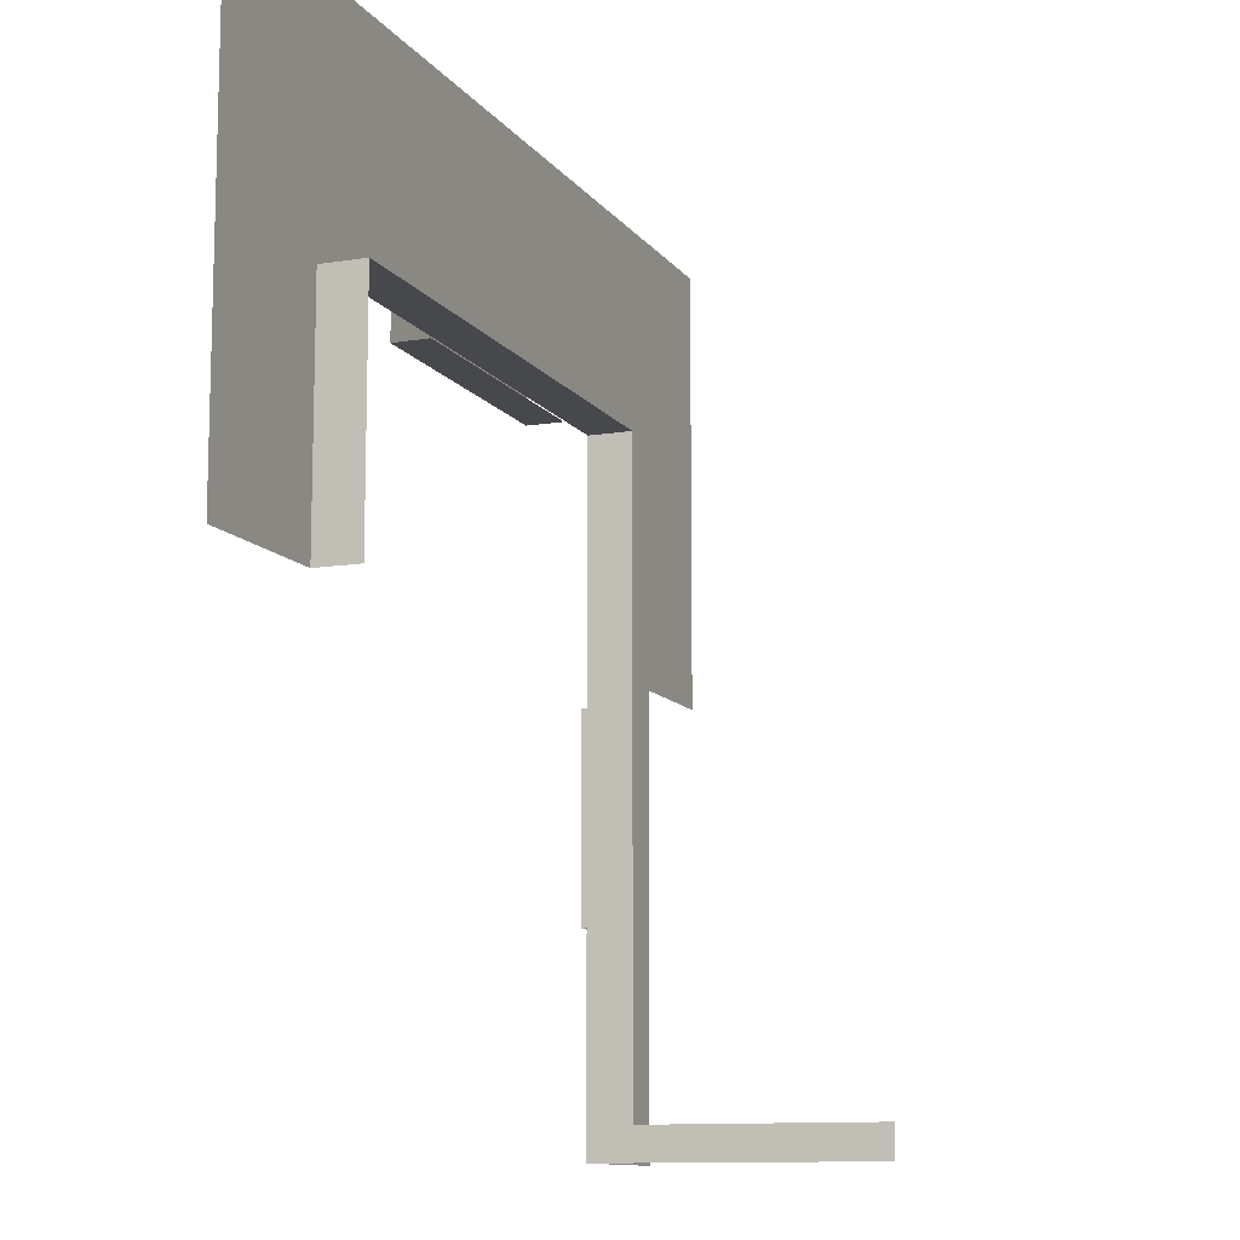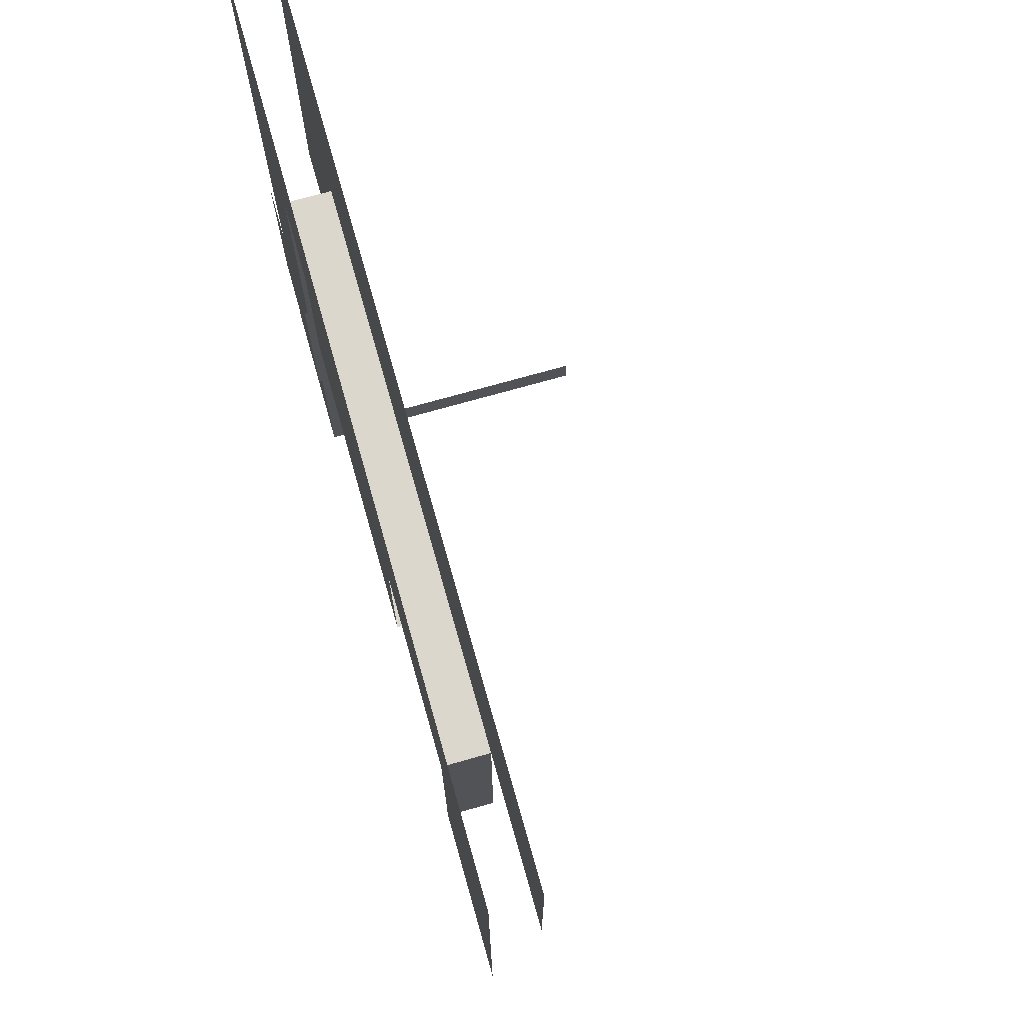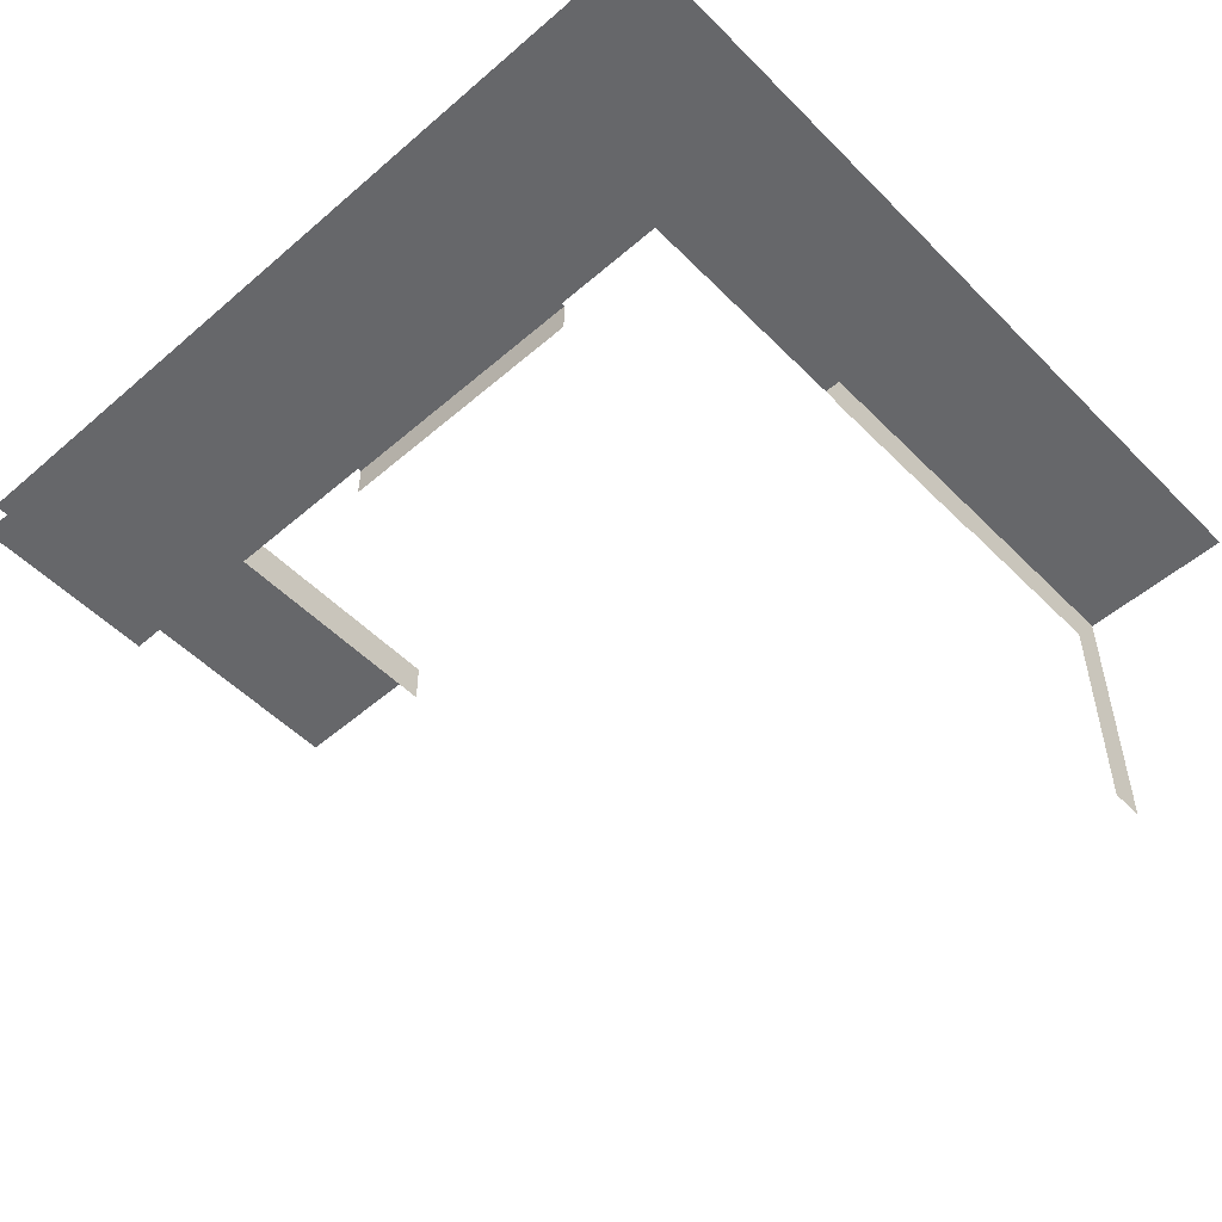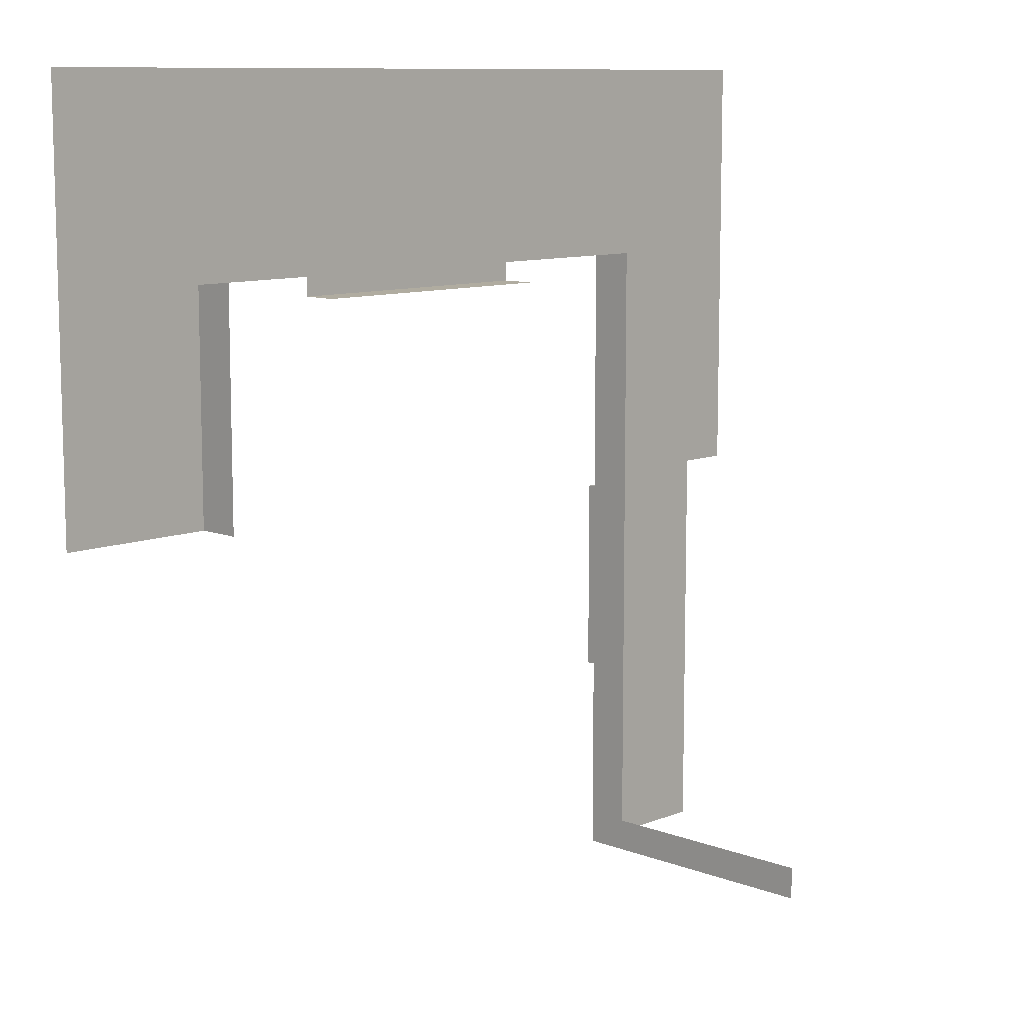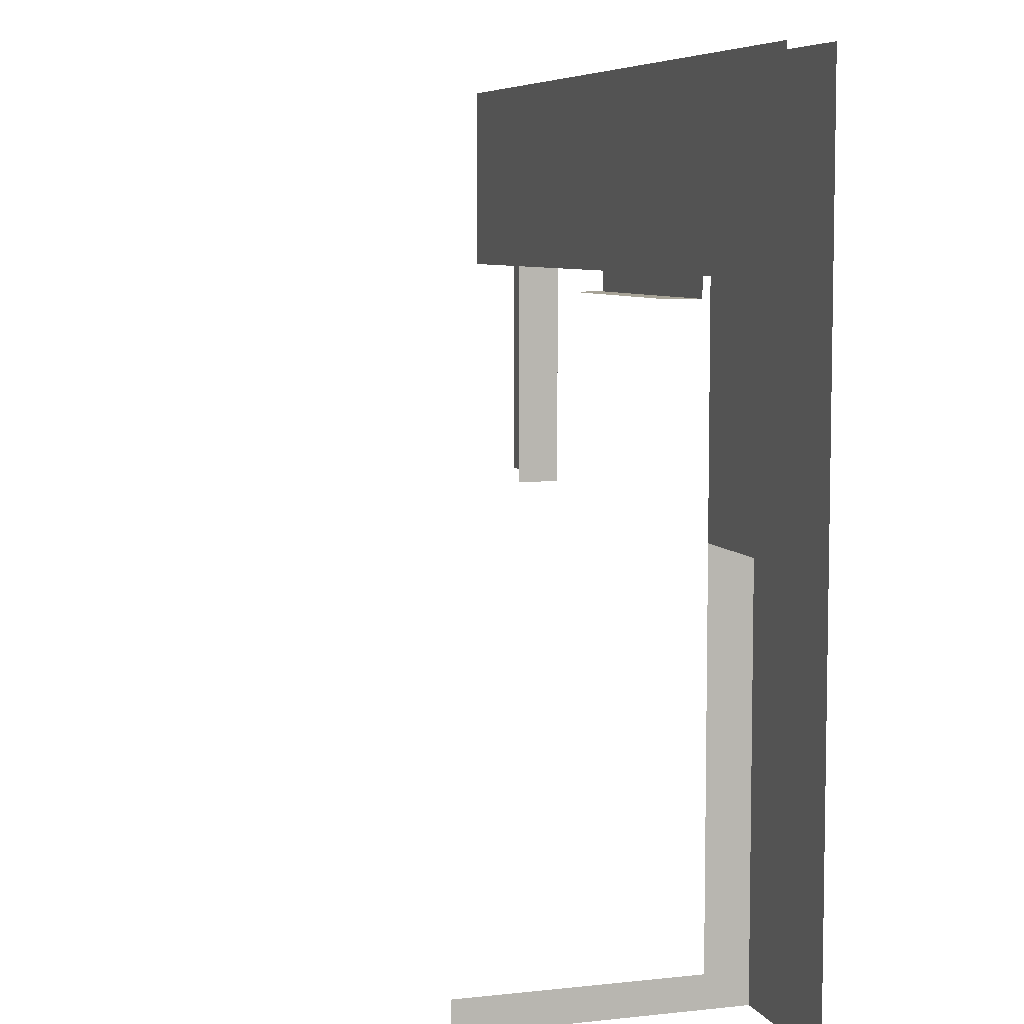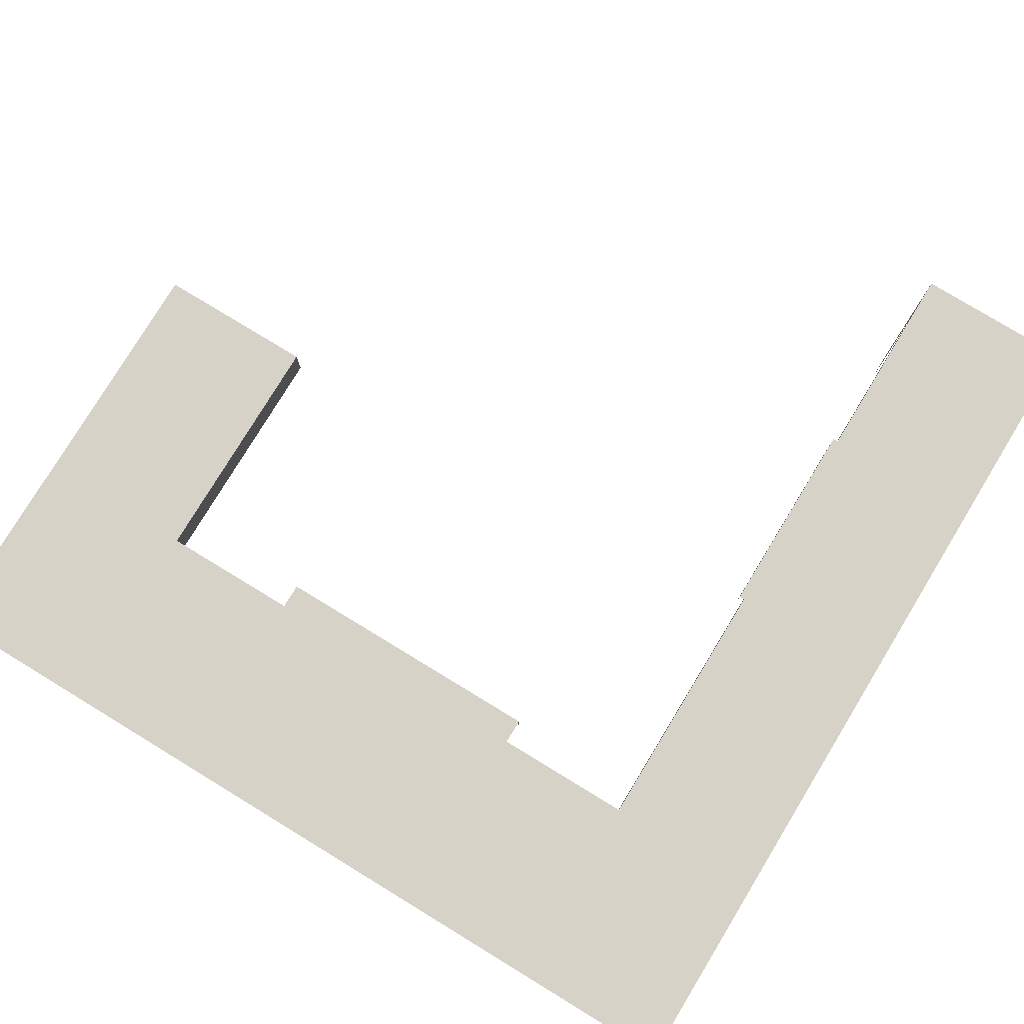
<metadata>
{"format":"obj","ext":"obj","renderer":"f3d","projection":"perspective","resolution":1024,"background":"white","views":[{"elev":-11.3,"azim":-68.4,"up":"+Z"},{"elev":72.9,"azim":-105.8,"up":"+Z"},{"elev":-52.1,"azim":42.9,"up":"+Y"},{"elev":10.0,"azim":-45.5,"up":"+Z"},{"elev":6.7,"azim":72.2,"up":"+Z"},{"elev":78.5,"azim":31.3,"up":"+Y"}]}
</metadata>
<code>
g default
v -143.4 93.28 -0.3183
v -91.13 93.28 -0.3183
v -91.13 93.28 143.4
v -143.4 93.28 143.4
v -91.13 78.44 143.4
v -91.13 78.44 -0.3183
v -143.4 93.28 78.73
v -91.13 93.28 78.73
v -91.13 78.44 78.73
v -143.4 78.44 78.73
v -143.4 78.44 143.4
v -1.5e-05 93.28 78.73
v -1.5e-05 78.44 78.73
v -1.5e-05 93.28 143.4
v -1.5e-05 78.44 143.4
v 143.4 93.28 -143.4
v 91.13 93.28 -143.4
v 91.13 93.28 143.4
v 143.4 93.28 143.4
v 91.13 78.44 143.4
v 91.13 78.44 -143.4
v 143.4 93.28 78.73
v 91.13 93.28 78.73
v 91.13 78.44 78.73
v 143.4 78.44 78.73
v 143.4 78.44 143.4
v 91.13 78.44 -132.3
v 91.13 93.28 -132.3
v 143.4 93.28 -132.3
v 91.13 -1.53 -143.4
v 91.13 -1.53 -132.3
v 91.13 78.44 -0.3183
v 143.4 78.44 -0.3183
v -45.83 94.45 127.6
v -45.83 94.45 70.64
v 45.78 94.45 127.6
v 45.78 94.45 70.64
v -45.83 82.37 70.64
v 45.78 82.37 70.64
v 137.4 94.45 -7.3
v 89.41 94.45 -7.3
v 137.4 94.45 -74.09
v 89.41 94.45 -74.09
v 89.41 82.37 -7.3
v 89.41 82.37 -74.09
g Desk1
f 6 2 8 9
f 2 1 7 8
f 8 7 4 3
f 13 9 8 12 23 24
f 12 8 3 14 18 23
f 15 5 9 13 24 20
f 9 5 11 10
f 21 27 28 17
f 17 28 29 16
f 23 18 19 22
f 24 25 26 20
f 28 27 24 23
f 29 28 23 22
f 27 21 30 31
f 25 24 32 33
f 34 36 37 35
f 37 39 38 35
f 40 42 43 41
f 43 45 44 41

</code>
